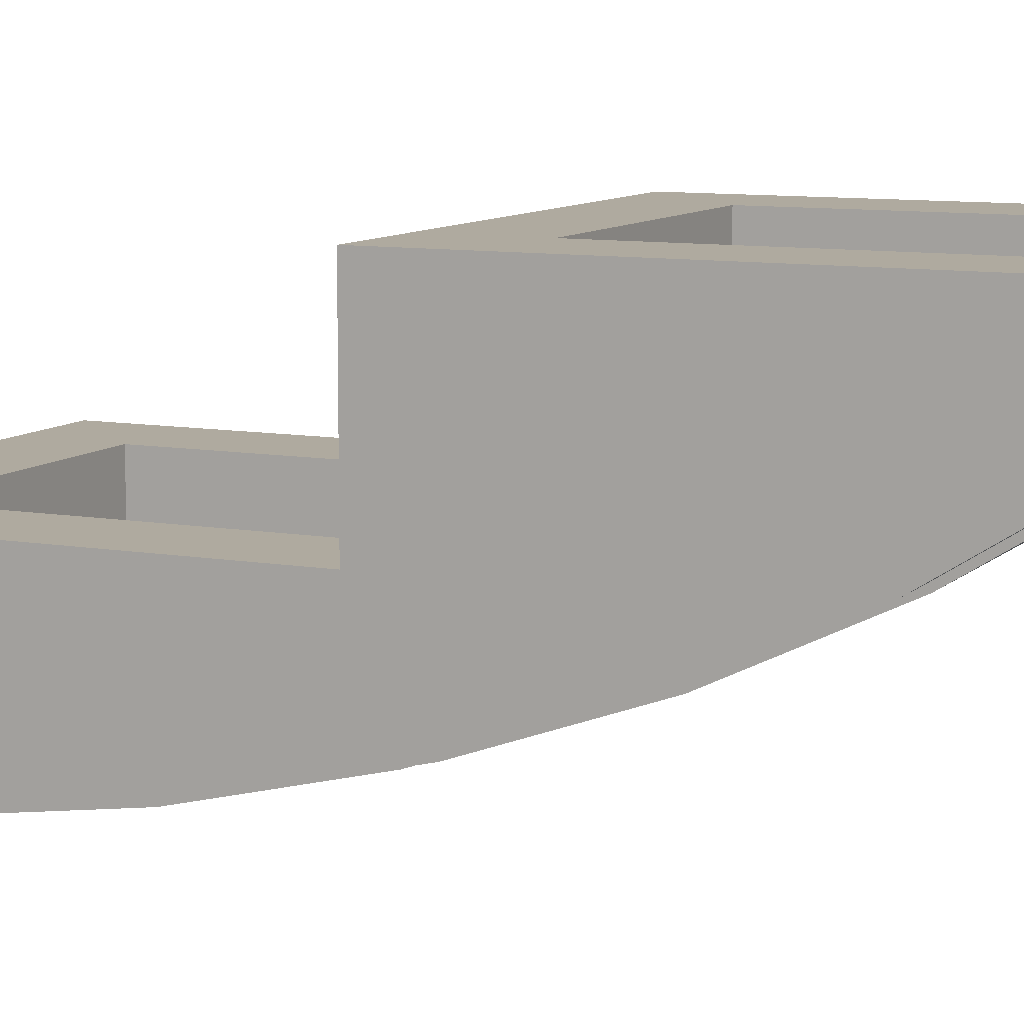
<metadata>
{"format":"obj","ext":"obj","renderer":"f3d","projection":"perspective","resolution":1024,"background":"white","views":[{"elev":9.5,"azim":115.1,"up":"+Y"}]}
</metadata>
<code>
v 0.5 -0.8 1
v 0.5 -0.4 1
v -0.5 -0.4 1
v -0.5 -0.8 1
v 0.3 -0.4 0.8
v -0.3 -0.4 0.8
v -0.5 -0.4 1
v 0.5 -0.4 1
v -0.3 -0.4 0.8
v -0.3 -0.4 0
v -0.5 -0.4 0
v -0.5 -0.4 1
v 0.5 -0.4 1
v 0.5 -0.4 0
v 0.3 -0.4 0
v 0.3 -0.4 0.8
v 0.3 -0.6 0.8
v -0.3 -0.6 0.8
v -0.3 -0.6 0.5
v 0.3 -0.6 0.5
v -0.3 -0.4 0.8
v -0.3 -0.6 0.8
v 0.3 -0.6 0.8
v 0.3 -0.4 0.8
v -0.3 -0.6 0.5
v -0.3 -0.5 0.2
v -0.3 -0.4 0.8
v -0.3 -0.6 0.8
v -0.3 -0.5 0
v -0.3 -0.4 0
v -0.3 -0.4 0.8
v -0.3 -0.5 0.2
v 0.3 -0.4 0.8
v 0.3 -0.5 0.2
v 0.3 -0.6 0.5
v 0.3 -0.6 0.8
v 0.3 -0.5 0.2
v 0.3 -0.4 0.8
v 0.3 -0.4 0
v 0.3 -0.5 0
v -0.2121 -0.5293 0.2879
v -0.2121 -0.6 0.2879
v -0.3 -0.6 0.5
v -0.2121 -0.5293 0.2879
v 0 -0.5 0.2
v 0 -0.6 0.2
v -0.2121 -0.6 0.2879
v 0.2121 -0.5293 0.2879
v 0.2121 -0.6 0.2879
v 0.3 -0.6 0.5
v 0.2121 -0.5293 0.2879
v 0 -0.5 0.2
v 0 -0.6 0.2
v 0.2121 -0.6 0.2879
v -0.2121 -0.6 0.2879
v 0 -0.6 0.2
v 0.2121 -0.6 0.2879
v -0.2121 -0.6 0.2879
v 0.2121 -0.6 0.2879
v 0.3 -0.6 0.5
v -0.3 -0.6 0.5
v -0.3 -0.5 0.2
v -0.2121 -0.5293 0.2879
v -0.3 -0.6 0.5
v -0.3 -0.5 0.2
v 0 -0.5 0.2
v -0.2121 -0.5293 0.2879
v 0.3 -0.5 0.2
v 0.2121 -0.5293 0.2879
v 0 -0.5 0.2
v 0.3 -0.5 0.2
v 0.3 -0.6 0.5
v 0.2121 -0.5293 0.2879
v -0.3 -0.5 0
v -0.3 -0.5 0.2
v -0.075 -0.5 0.2
v -0.075 -0.5 0
v -0.3 -0.5 0
v -0.075 -0.5 0
v -0.075 -0.4 0
v -0.3 -0.4 0
v -0.075 -0.4 0.2
v 0.075 -0.4 0.2
v 0.075 -0.4 0
v -0.075 -0.4 0
v -0.075 -0.4 0.2
v -0.075 -0.5 0.2
v 0.075 -0.5 0.2
v 0.075 -0.4 0.2
v -0.075 -0.4 0
v -0.075 -0.5 0
v -0.075 -0.5 0.2
v -0.075 -0.4 0.2
v 0.075 -0.4 0.2
v 0.075 -0.5 0.2
v 0.075 -0.5 0
v 0.075 -0.4 0
v 0.3 -0.5 0
v 0.3 -0.5 0.2
v 0.075 -0.5 0.2
v 0.075 -0.5 0
v 0.3 -0.5 0
v 0.075 -0.5 0
v 0.075 -0.4 0
v 0.3 -0.4 0
v -0.5 -0.4 0
v -0.3 -0.4 0
v -0.5 0 0
v -0.5 0 0
v -0.3 -0.4 0
v -0.075 -0.4 0
v 0.075 -0.4 0
v 0.3 -0.4 0
v 0.5 0 0
v -0.075 -0.4 0
v 0.075 -0.4 0
v 0.5 0 0
v -0.5 0 0
v 0.5 0 0
v 0.3 -0.4 0
v 0.5 -0.4 0
v -0.3 0 -0.2
v -0.5 0 0
v 0.5 0 0
v 0.3 0 -0.2
v -0.3 0 -0.8
v -0.5 0 -1
v -0.5 0 0
v -0.3 0 -0.2
v 0.3 0 -0.8
v 0.5 0 -1
v -0.5 0 -1
v -0.3 0 -0.8
v 0.3 0 -0.2
v 0.5 0 0
v 0.5 0 -1
v 0.3 0 -0.8
v -0.3 0 -0.2
v -0.3 -0.35 -0.2
v -0.3 -0.2 -0.5
v 0.3 -0.2 -0.5
v 0.3 -0.35 -0.2
v 0.3 0 -0.2
v -0.3 0 -0.2
v -0.3 -0.2 -0.5
v -0.3 -0.1 -0.8
v -0.3 0 -0.8
v 0.3 0 -0.8
v 0.3 -0.1 -0.8
v 0.3 -0.2 -0.5
v 0.3 0 -0.2
v 0.3 -0.35 -0.2
v 0.3 0 -0.2
v -0.3 0 -0.2
v -0.3 -0.35 -0.2
v 0.3 -0.35 -0.2
v -0.3 -0.35 -0.2
v -0.3 -0.2 -0.5
v 0.3 -0.2 -0.5
v -0.2121 -0.1293 -0.7121
v -0.2121 -0.2 -0.7121
v -0.3 -0.2 -0.5
v -0.2121 -0.1293 -0.7121
v 0 -0.1 -0.8
v 0 -0.2 -0.8
v -0.2121 -0.2 -0.7121
v 0.2121 -0.1293 -0.7121
v 0.2121 -0.2 -0.7121
v 0.3 -0.2 -0.5
v 0.2121 -0.1293 -0.7121
v 0 -0.1 -0.8
v 0 -0.2 -0.8
v 0.2121 -0.2 -0.7121
v -0.2121 -0.2 -0.7121
v 0 -0.2 -0.8
v 0.2121 -0.2 -0.7121
v -0.2121 -0.2 -0.7121
v 0.2121 -0.2 -0.7121
v 0.3 -0.2 -0.5
v -0.3 -0.2 -0.5
v -0.3 -0.1 -0.8
v -0.2121 -0.1293 -0.7121
v -0.3 -0.2 -0.5
v -0.3 -0.1 -0.8
v 0 -0.1 -0.8
v -0.2121 -0.1293 -0.7121
v 0.3 -0.1 -0.8
v 0.2121 -0.1293 -0.7121
v 0 -0.1 -0.8
v 0.3 -0.1 -0.8
v 0.3 -0.2 -0.5
v 0.2121 -0.1293 -0.7121
v 0.3 -0.1 -0.8
v 0.3 0 -0.8
v -0.3 0 -0.8
v -0.3 -0.1 -0.8
v -0.5 -0.2 -1
v -0.5 0 -1
v 0.5 0 -1
v 0.5 -0.2 -1
v -0.5 -0.8 1
v -0.5 -0.4 1
v -0.5 -0.4 0
v 0.5 -0.8 1
v 0.5 -0.4 0
v 0.5 -0.4 1
v -0.5 0 -1
v -0.5 -0.2 -1
v -0.5 -0.4 0
v -0.5 0 0
v 0.5 0 0
v 0.5 -0.4 0
v 0.5 -0.2 -1
v 0.5 0 -1
v -0.5 -0.2 -1
v -0.5 -0.8 1
v -0.5 -0.4 0
v 0.5 -0.4 0
v 0.5 -0.8 1
v 0.5 -0.2 -1
v -0.5 -0.8 1
v -0.5 -0.2 -1
v -0.5 -0.3766 -0.7218
v -0.5 -0.7826 0.6308
v -0.5 -0.7826 0.6308
v -0.5 -0.3766 -0.7218
v -0.5 -0.5255 -0.4142
v -0.5 -0.7302 0.268
v -0.5 -0.7302 0.268
v -0.5 -0.5255 -0.4142
v -0.5 -0.6441 -0.0824
v 0.5 -0.8 1
v 0.5 -0.2 -1
v 0.5 -0.3766 -0.7218
v 0.5 -0.7826 0.6308
v 0.5 -0.7826 0.6308
v 0.5 -0.3766 -0.7218
v 0.5 -0.5255 -0.4142
v 0.5 -0.7302 0.268
v 0.5 -0.7302 0.268
v 0.5 -0.5255 -0.4142
v 0.5 -0.6441 -0.0824
v -0.5 -0.3766 -0.7218
v 0.5 -0.3766 -0.7218
v 0.5 -0.2 -1
v -0.5 -0.2 -1
v -0.5 -0.5255 -0.4142
v 0.5 -0.5255 -0.4142
v 0.5 -0.3766 -0.7218
v -0.5 -0.3766 -0.7218
v -0.5 -0.6441 -0.0824
v 0.5 -0.6441 -0.0824
v 0.5 -0.5255 -0.4142
v -0.5 -0.5255 -0.4142
v -0.5 -0.7302 0.268
v 0.5 -0.7302 0.268
v 0.5 -0.6441 -0.0824
v -0.5 -0.6441 -0.0824
v -0.5 -0.7826 0.6308
v 0.5 -0.7826 0.6308
v 0.5 -0.7302 0.268
v -0.5 -0.7302 0.268
v -0.5 -0.8 1
v 0.5 -0.8 1
v 0.5 -0.7826 0.6308
v -0.5 -0.7826 0.6308
v -0.4 -0.8043 0.8246
v -0.378 -0.8068 0.8776
v -0.325 -0.8078 0.8995
v 0.4 -0.8043 0.8246
v 0.378 -0.8068 0.8776
v 0.325 -0.8078 0.8995
v -0.4 -0.7951 0.6296
v -0.325 -0.8078 0.8995
v -0.4 -0.8043 0.8246
v -0.4 -0.7951 0.6296
v -0.05625 -0.7951 0.6296
v -0.05625 -0.8078 0.8995
v -0.325 -0.8078 0.8995
v 0.4 -0.7951 0.6296
v 0.325 -0.8078 0.8995
v -0.05625 -0.8078 0.8995
v -0.05625 -0.7951 0.6296
v 0.4 -0.7951 0.6296
v 0.4 -0.8043 0.8246
v 0.325 -0.8078 0.8995
v 0.1187 -0.7871 0.5743
v 0.1041 -0.785 0.5599
v 0.1187 -0.7799 0.5249
v 0.1187 -0.7871 0.5743
v 0.06875 -0.7871 0.5743
v 0.1041 -0.785 0.5599
v 0.01875 -0.7871 0.5743
v 0.0334 -0.785 0.5599
v 0.06875 -0.7871 0.5743
v 0.01875 -0.7871 0.5743
v 0.01875 -0.7799 0.5249
v 0.0334 -0.785 0.5599
v 0.1041 -0.785 0.5599
v 0.06875 -0.7871 0.5743
v 0.0334 -0.785 0.5599
v 0.1041 -0.785 0.5599
v 0.0334 -0.785 0.5599
v 0.01875 -0.7799 0.5249
v 0.1187 -0.7799 0.5249
v 0.01875 -0.7799 0.5249
v 0.01875 -0.7425 0.2656
v 0.1187 -0.7425 0.2656
v 0.1187 -0.7799 0.5249
v 0.06875 -0.7871 0.5743
v 0.1187 -0.7871 0.5743
v 0.4 -0.7951 0.6296
v -0.05625 -0.7951 0.6296
v 0.06875 -0.7871 0.5743
v -0.05625 -0.7951 0.6296
v 0.01875 -0.7871 0.5743
v 0.01875 -0.7799 0.5249
v 0.01875 -0.7871 0.5743
v -0.05625 -0.7951 0.6296
v 0.01875 -0.7799 0.5249
v -0.05625 -0.7951 0.6296
v -0.05625 -0.7425 0.2656
v 0.01875 -0.7425 0.2656
v 0.4 -0.7951 0.6296
v 0.1187 -0.7871 0.5743
v 0.1187 -0.7799 0.5249
v 0.4 -0.7951 0.6296
v 0.1187 -0.7799 0.5249
v 0.1187 -0.7425 0.2656
v 0.4 -0.7425 0.2656
v -0.4 -0.7425 0.2656
v -0.05625 -0.7951 0.6296
v -0.4 -0.7951 0.6296
v -0.4 -0.7425 0.2656
v -0.05625 -0.7425 0.2656
v -0.05625 -0.7951 0.6296
v 0.01875 -0.7425 0.2656
v 0.01875 -0.6561 -0.086
v 0.1187 -0.6561 -0.086
v 0.1187 -0.7425 0.2656
v -0.4 -0.7425 0.2656
v -0.4 -0.6561 -0.086
v -0.05625 -0.6561 -0.086
v -0.05625 -0.7425 0.2656
v -0.05625 -0.7425 0.2656
v -0.05625 -0.6561 -0.086
v 0.01875 -0.6561 -0.086
v 0.01875 -0.7425 0.2656
v 0.1187 -0.7425 0.2656
v 0.1187 -0.6561 -0.086
v 0.4 -0.6561 -0.086
v 0.4 -0.7425 0.2656
v 0.01875 -0.6561 -0.08601
v 0.01875 -0.537 -0.419
v 0.1187 -0.537 -0.419
v 0.1187 -0.6561 -0.08601
v -0.4 -0.6561 -0.08601
v -0.4 -0.537 -0.419
v -0.05625 -0.537 -0.419
v -0.05625 -0.6561 -0.08601
v -0.05625 -0.6561 -0.08601
v -0.05625 -0.537 -0.419
v 0.01875 -0.537 -0.419
v 0.01875 -0.6561 -0.08601
v 0.1187 -0.6561 -0.08601
v 0.1187 -0.537 -0.419
v 0.4 -0.537 -0.419
v 0.4 -0.6561 -0.08601
v 0.1187 -0.4293 -0.6416
v 0.1041 -0.4357 -0.6285
v 0.1187 -0.4511 -0.5966
v 0.1187 -0.4293 -0.6416
v 0.06875 -0.4293 -0.6416
v 0.1041 -0.4357 -0.6285
v 0.01875 -0.4293 -0.6416
v 0.0334 -0.4357 -0.6285
v 0.06875 -0.4293 -0.6416
v 0.01875 -0.4293 -0.6416
v 0.01875 -0.4511 -0.5966
v 0.0334 -0.4357 -0.6285
v 0.1041 -0.4357 -0.6285
v 0.06875 -0.4293 -0.6416
v 0.0334 -0.4357 -0.6285
v 0.1041 -0.4357 -0.6285
v 0.0334 -0.4357 -0.6285
v 0.01875 -0.4511 -0.5966
v 0.1187 -0.4511 -0.5966
v -0.004993 -0.3875 -0.7279
v -0.05625 -0.4414 -0.6165
v -0.05475 -0.4315 -0.6371
v -0.02009 -0.395 -0.7124
v -0.02009 -0.395 -0.7124
v -0.05475 -0.4315 -0.6371
v -0.05028 -0.4217 -0.6573
v -0.0328 -0.4033 -0.6953
v -0.0328 -0.4033 -0.6953
v -0.05028 -0.4217 -0.6573
v -0.04293 -0.4123 -0.6768
v -0.05625 -0.4414 -0.6165
v -0.05625 -0.4263 -0.6478
v -0.05475 -0.4315 -0.6371
v -0.05475 -0.4315 -0.6371
v -0.05625 -0.4263 -0.6478
v -0.05028 -0.4217 -0.6573
v -0.04293 -0.4123 -0.6768
v -0.05028 -0.4217 -0.6573
v -0.05625 -0.4263 -0.6478
v -0.04293 -0.4123 -0.6768
v -0.02961 -0.3982 -0.7058
v -0.0328 -0.4033 -0.6953
v -0.0328 -0.4033 -0.6953
v -0.02961 -0.3982 -0.7058
v -0.02009 -0.395 -0.7124
v -0.004993 -0.3875 -0.7279
v -0.02009 -0.395 -0.7124
v -0.02961 -0.3982 -0.7058
v 0.01875 -0.537 -0.419
v 0.01875 -0.4511 -0.5966
v 0.1187 -0.4511 -0.5966
v 0.1187 -0.537 -0.419
v -0.4 -0.3875 -0.7279
v -0.05625 -0.4414 -0.6165
v -0.05625 -0.537 -0.419
v -0.4 -0.537 -0.419
v -0.4 -0.3875 -0.7279
v -0.05625 -0.4263 -0.6478
v -0.05625 -0.4414 -0.6165
v -0.4 -0.3875 -0.7279
v -0.04293 -0.4123 -0.6768
v -0.05625 -0.4263 -0.6478
v -0.4 -0.3875 -0.7279
v -0.02961 -0.3982 -0.7058
v -0.04293 -0.4123 -0.6768
v -0.4 -0.3875 -0.7279
v -0.004995 -0.3875 -0.7279
v -0.02961 -0.3982 -0.7058
v -0.05625 -0.4414 -0.6165
v 0.01875 -0.4511 -0.5966
v 0.01875 -0.537 -0.419
v -0.05625 -0.537 -0.419
v -0.05625 -0.4414 -0.6165
v -0.004995 -0.3875 -0.7279
v 0.01875 -0.4293 -0.6416
v 0.01875 -0.4511 -0.5966
v -0.004995 -0.3875 -0.7279
v 0.06875 -0.4293 -0.6416
v 0.01875 -0.4293 -0.6416
v -0.004995 -0.3875 -0.7279
v 0.4 -0.3875 -0.7279
v 0.1187 -0.4293 -0.6416
v 0.06875 -0.4293 -0.6416
v 0.4 -0.537 -0.419
v 0.1187 -0.537 -0.419
v 0.1187 -0.4511 -0.5966
v 0.4 -0.537 -0.419
v 0.1187 -0.4511 -0.5966
v 0.1187 -0.4293 -0.6416
v 0.4 -0.3875 -0.7279
v -0.05625 -0.36 -0.7712
v 0.09591 -0.3609 -0.7699
v 0.1187 -0.36 -0.7712
v -0.05625 -0.36 -0.7712
v 0.07346 -0.3632 -0.7661
v 0.09591 -0.3609 -0.7699
v -0.05625 -0.36 -0.7712
v 0.05178 -0.3672 -0.7599
v 0.07346 -0.3632 -0.7661
v -0.05625 -0.36 -0.7712
v 0.03125 -0.3726 -0.7514
v 0.05178 -0.3672 -0.7599
v -0.05625 -0.36 -0.7712
v 0.01221 -0.3794 -0.7406
v 0.03125 -0.3726 -0.7514
v 0.1187 -0.36 -0.7712
v 0.09591 -0.3609 -0.7699
v 0.07346 -0.3632 -0.7661
v 0.1187 -0.36 -0.7712
v 0.07346 -0.3632 -0.7661
v 0.05178 -0.3672 -0.7599
v 0.1187 -0.36 -0.7712
v 0.05178 -0.3672 -0.7599
v 0.03125 -0.3726 -0.7514
v 0.1187 -0.36 -0.7712
v 0.03125 -0.3726 -0.7514
v 0.01221 -0.3794 -0.7406
v -0.4 -0.3043 -0.8589
v -0.378 -0.2759 -0.9037
v -0.325 -0.2641 -0.9223
v 0.4 -0.3043 -0.8589
v 0.378 -0.2759 -0.9037
v 0.325 -0.2641 -0.9223
v -0.004995 -0.3875 -0.7279
v 0.01221 -0.3794 -0.7406
v 0.1187 -0.36 -0.7712
v 0.4 -0.36 -0.7712
v 0.4 -0.3875 -0.7279
v -0.004995 -0.3875 -0.7279
v 0.1187 -0.36 -0.7712
v -0.4 -0.3043 -0.8589
v -0.05625 -0.36 -0.7712
v -0.004995 -0.3875 -0.7279
v -0.4 -0.3875 -0.7279
v -0.004995 -0.3875 -0.7279
v -0.05625 -0.36 -0.7712
v 0.01221 -0.3794 -0.7406
v 0.325 -0.2641 -0.9223
v 0.4 -0.3043 -0.8589
v -0.4 -0.3043 -0.8589
v -0.325 -0.2641 -0.9223
v 0.1187 -0.36 -0.7712
v -0.05625 -0.36 -0.7712
v -0.4 -0.3043 -0.8589
v 0.4 -0.3043 -0.8589
v 0.1187 -0.36 -0.7712
v 0.4 -0.3043 -0.8589
v 0.4 -0.36 -0.7712
v -0.4 -0.7918 0.8252
v -0.378 -0.7943 0.8782
v -0.325 -0.7953 0.9001
v 0.4 -0.7918 0.8252
v 0.378 -0.7943 0.8782
v 0.325 -0.7953 0.9001
v -0.378 -0.7943 0.8782
v -0.4 -0.7918 0.8252
v -0.4 -0.8043 0.8246
v -0.378 -0.8067 0.8776
v -0.325 -0.7953 0.9001
v -0.378 -0.7943 0.8782
v -0.378 -0.8067 0.8776
v -0.325 -0.8078 0.8995
v 0.378 -0.7943 0.8782
v 0.4 -0.7918 0.8252
v 0.4 -0.8043 0.8246
v 0.378 -0.8067 0.8776
v 0.325 -0.7953 0.9001
v 0.378 -0.7943 0.8782
v 0.378 -0.8067 0.8776
v 0.325 -0.8078 0.8995
v -0.4 -0.2938 -0.8522
v -0.378 -0.2654 -0.897
v -0.325 -0.2536 -0.9156
v 0.4 -0.2938 -0.8522
v 0.378 -0.2654 -0.897
v 0.325 -0.2536 -0.9156
v -0.378 -0.2654 -0.897
v -0.4 -0.2938 -0.8522
v -0.4 -0.3043 -0.8589
v -0.378 -0.2759 -0.9037
v -0.325 -0.2536 -0.9156
v -0.378 -0.2654 -0.897
v -0.378 -0.2759 -0.9037
v -0.325 -0.2641 -0.9223
v 0.378 -0.2654 -0.897
v 0.4 -0.2938 -0.8522
v 0.4 -0.3043 -0.8589
v 0.378 -0.2759 -0.9037
v 0.325 -0.2536 -0.9156
v 0.378 -0.2654 -0.897
v 0.378 -0.2759 -0.9037
v 0.325 -0.2641 -0.9223
v -0.325 -0.7953 0.9001
v 0.325 -0.7953 0.9001
v 0.4 -0.7918 0.8252
v -0.4 -0.7918 0.8252
v -0.4 -0.7918 0.8252
v 0.4 -0.7918 0.8252
v 0.4 -0.7826 0.6308
v -0.4 -0.7826 0.6308
v -0.4 -0.7826 0.6308
v 0.4 -0.7826 0.6308
v 0.4 -0.7302 0.268
v -0.4 -0.7302 0.268
v -0.4 -0.7302 0.268
v 0.4 -0.7302 0.268
v 0.4 -0.6441 -0.0824
v -0.4 -0.6441 -0.0824
v -0.4 -0.6441 -0.0824
v 0.4 -0.6441 -0.0824
v 0.4 -0.5255 -0.4142
v -0.4 -0.5255 -0.4142
v -0.4 -0.5255 -0.4142
v 0.4 -0.5255 -0.4142
v 0.4 -0.3766 -0.7218
v -0.4 -0.3766 -0.7218
v -0.4 -0.3766 -0.7218
v 0.4 -0.3766 -0.7218
v 0.4 -0.2938 -0.8522
v -0.4 -0.2938 -0.8522
v -0.4 -0.2938 -0.8522
v 0.4 -0.2938 -0.8522
v 0.325 -0.2536 -0.9156
v -0.325 -0.2536 -0.9156
v -0.325 -0.7953 0.9001
v -0.325 -0.8078 0.8995
v -0.05625 -0.8078 0.8995
v -0.325 -0.7953 0.9001
v -0.05625 -0.8078 0.8995
v 0.325 -0.8078 0.8995
v 0.325 -0.7953 0.9001
v -0.4 -0.7918 0.8252
v -0.4 -0.7826 0.6308
v -0.4 -0.7951 0.6296
v -0.4 -0.8043 0.8246
v 0.4 -0.7918 0.8252
v 0.4 -0.8043 0.8246
v 0.4 -0.7951 0.6296
v 0.4 -0.7826 0.6308
v -0.4 -0.7826 0.6308
v -0.4 -0.7302 0.268
v -0.4 -0.7425 0.2656
v -0.4 -0.7951 0.6296
v 0.4 -0.7826 0.6308
v 0.4 -0.7951 0.6296
v 0.4 -0.7425 0.2656
v 0.4 -0.7302 0.268
v -0.4 -0.7302 0.268
v -0.4 -0.6441 -0.0824
v -0.4 -0.6561 -0.086
v -0.4 -0.7425 0.2656
v 0.4 -0.7302 0.268
v 0.4 -0.7425 0.2656
v 0.4 -0.6561 -0.086
v 0.4 -0.6441 -0.0824
v -0.4 -0.6441 -0.0824
v -0.4 -0.5255 -0.4142
v -0.4 -0.537 -0.419
v -0.4 -0.6561 -0.086
v 0.4 -0.6441 -0.0824
v 0.4 -0.6561 -0.086
v 0.4 -0.537 -0.419
v 0.4 -0.5255 -0.4142
v -0.4 -0.5255 -0.4142
v -0.4 -0.3766 -0.7218
v -0.4 -0.3875 -0.7279
v -0.4 -0.537 -0.419
v 0.4 -0.5255 -0.4142
v 0.4 -0.537 -0.419
v 0.4 -0.3875 -0.7279
v 0.4 -0.3766 -0.7218
v -0.4 -0.3766 -0.7218
v -0.4 -0.2938 -0.8522
v -0.4 -0.3043 -0.8589
v -0.4 -0.3875 -0.7279
v 0.4 -0.3766 -0.7218
v 0.4 -0.3875 -0.7279
v 0.4 -0.36 -0.7712
v 0.4 -0.2938 -0.8522
v 0.4 -0.36 -0.7712
v 0.4 -0.3043 -0.8589
v 0.4 -0.2938 -0.8522
v -0.325 -0.2536 -0.9156
v 0.325 -0.2536 -0.9156
v 0.325 -0.2641 -0.9223
v -0.325 -0.2641 -0.9223
g mesh243236
f 1 2 3
f 3 4 1
f 5 6 7
f 7 8 5
f 9 10 11
f 11 12 9
f 13 14 15
f 15 16 13
g mesh243238
f 17 19 18
f 19 17 20
g mesh243239
f 21 23 22
f 23 21 24
f 25 26 27
f 27 28 25
f 29 30 31
f 31 32 29
f 33 34 35
f 35 36 33
f 37 38 39
f 39 40 37
g mesh243242
f 41 43 42
f 44 46 45
f 46 44 47
g mesh243244
f 48 49 50
f 51 52 53
f 53 54 51
g mesh243247
f 55 57 56
f 58 60 59
f 60 58 61
g mesh243250
f 62 64 63
f 65 67 66
f 68 70 69
f 71 73 72
g mesh243252
f 74 75 76
f 76 77 74
f 78 79 80
f 80 81 78
g mesh243254
f 82 83 84
f 84 85 82
f 86 87 88
f 88 89 86
f 90 91 92
f 92 93 90
f 94 95 96
f 96 97 94
g mesh243256
f 98 100 99
f 100 98 101
f 102 104 103
f 104 102 105
f 106 107 108
f 109 110 111
f 112 113 114
f 115 116 117
f 117 118 115
f 119 120 121
f 122 123 124
f 124 125 122
f 126 127 128
f 128 129 126
f 130 131 132
f 132 133 130
f 134 135 136
f 136 137 134
f 138 139 140
f 141 142 143
f 144 145 146
f 146 147 144
f 148 149 150
f 150 151 148
g mesh243261
f 152 154 153
f 154 152 155
f 156 158 157
f 158 156 159
g mesh243263
f 160 162 161
f 163 165 164
f 165 163 166
g mesh243265
f 167 168 169
f 170 171 172
f 172 173 170
g mesh243268
f 174 176 175
f 177 179 178
f 179 177 180
g mesh243271
f 181 183 182
f 184 186 185
f 187 189 188
f 190 192 191
g mesh243273
f 193 194 195
f 195 196 193
g mesh243275
f 197 198 199
f 199 200 197
g mesh243277
f 201 202 203
f 204 205 206
f 207 208 209
f 209 210 207
f 211 212 213
f 213 214 211
f 215 216 217
f 218 219 220
g mesh243278
f 221 222 223
f 223 224 221
f 225 226 227
f 227 228 225
f 229 230 231
g mesh243280
f 232 234 233
f 234 232 235
f 236 238 237
f 238 236 239
f 240 242 241
g mesh243285
f 243 245 244
f 245 243 246
f 247 249 248
f 249 247 250
f 251 253 252
f 253 251 254
f 255 257 256
f 257 255 258
f 259 261 260
f 261 259 262
f 263 265 264
f 265 263 266
g mesh243290
f 267 269 268
g mesh243292
f 270 271 272
f 273 274 275
f 276 277 278
f 278 279 276
f 280 281 282
f 282 283 280
f 284 285 286
g mesh243296
f 287 288 289
f 290 291 292
f 293 294 295
f 296 297 298
g mesh243298
f 299 300 301
f 302 303 304
f 304 305 302
f 306 307 308
f 308 309 306
f 310 311 312
f 312 313 310
f 314 315 316
f 317 318 319
f 320 321 322
f 322 323 320
f 324 325 326
f 327 328 329
f 329 330 327
f 331 332 333
f 334 335 336
g mesh243301
f 337 338 339
f 339 340 337
f 341 342 343
f 343 344 341
f 345 346 347
f 347 348 345
f 349 350 351
f 351 352 349
g mesh243303
f 353 354 355
f 355 356 353
f 357 358 359
f 359 360 357
f 361 362 363
f 363 364 361
f 365 366 367
f 367 368 365
g mesh243306
f 369 371 370
f 372 374 373
f 375 377 376
f 378 380 379
g mesh243308
f 381 383 382
f 384 386 385
f 386 384 387
g mesh243310
f 388 389 390
f 390 391 388
f 392 393 394
f 394 395 392
f 396 397 398
g mesh243312
f 399 400 401
f 402 403 404
f 405 406 407
f 408 409 410
f 411 412 413
f 414 415 416
f 417 418 419
f 419 420 417
f 421 422 423
f 423 424 421
f 425 426 427
f 428 429 430
f 431 432 433
f 434 435 436
f 437 438 439
f 439 440 437
f 441 442 443
f 443 444 441
f 445 446 447
f 448 449 450
f 450 451 448
f 452 453 454
f 455 456 457
f 457 458 455
g mesh243316
f 459 461 460
f 462 464 463
f 465 467 466
f 468 470 469
f 471 473 472
g mesh243318
f 474 476 475
f 477 479 478
f 480 482 481
f 483 485 484
g mesh243320
f 486 487 488
g mesh243322
f 489 491 490
f 492 493 494
f 495 496 497
f 497 498 495
f 499 500 501
f 501 502 499
f 503 504 505
f 506 507 508
f 508 509 506
f 510 511 512
f 512 513 510
f 514 515 516
g mesh243326
f 517 518 519
g mesh243328
f 520 522 521
g mesh243330
f 523 524 525
f 525 526 523
f 527 528 529
f 529 530 527
g mesh243332
f 531 533 532
f 533 531 534
f 535 537 536
f 537 535 538
g mesh243334
f 539 541 540
g mesh243336
f 542 543 544
g mesh243338
f 545 547 546
f 547 545 548
f 549 551 550
f 551 549 552
g mesh243340
f 553 554 555
f 555 556 553
f 557 558 559
f 559 560 557
f 561 562 563
f 563 564 561
f 565 566 567
f 567 568 565
f 569 570 571
f 571 572 569
f 573 574 575
f 575 576 573
f 577 578 579
f 579 580 577
f 581 582 583
f 583 584 581
f 585 586 587
f 587 588 585
f 589 590 591
f 591 592 589
f 593 594 595
f 596 597 598
f 598 599 596
f 600 601 602
f 602 603 600
f 604 605 606
f 606 607 604
f 608 609 610
f 610 611 608
f 612 613 614
f 614 615 612
f 616 617 618
f 618 619 616
f 620 621 622
f 622 623 620
f 624 625 626
f 626 627 624
f 628 629 630
f 630 631 628
f 632 633 634
f 634 635 632
f 636 637 638
f 638 639 636
f 640 641 642
f 642 643 640
f 644 645 646
f 646 647 644
f 648 649 650
f 651 652 653
f 653 654 651

</code>
